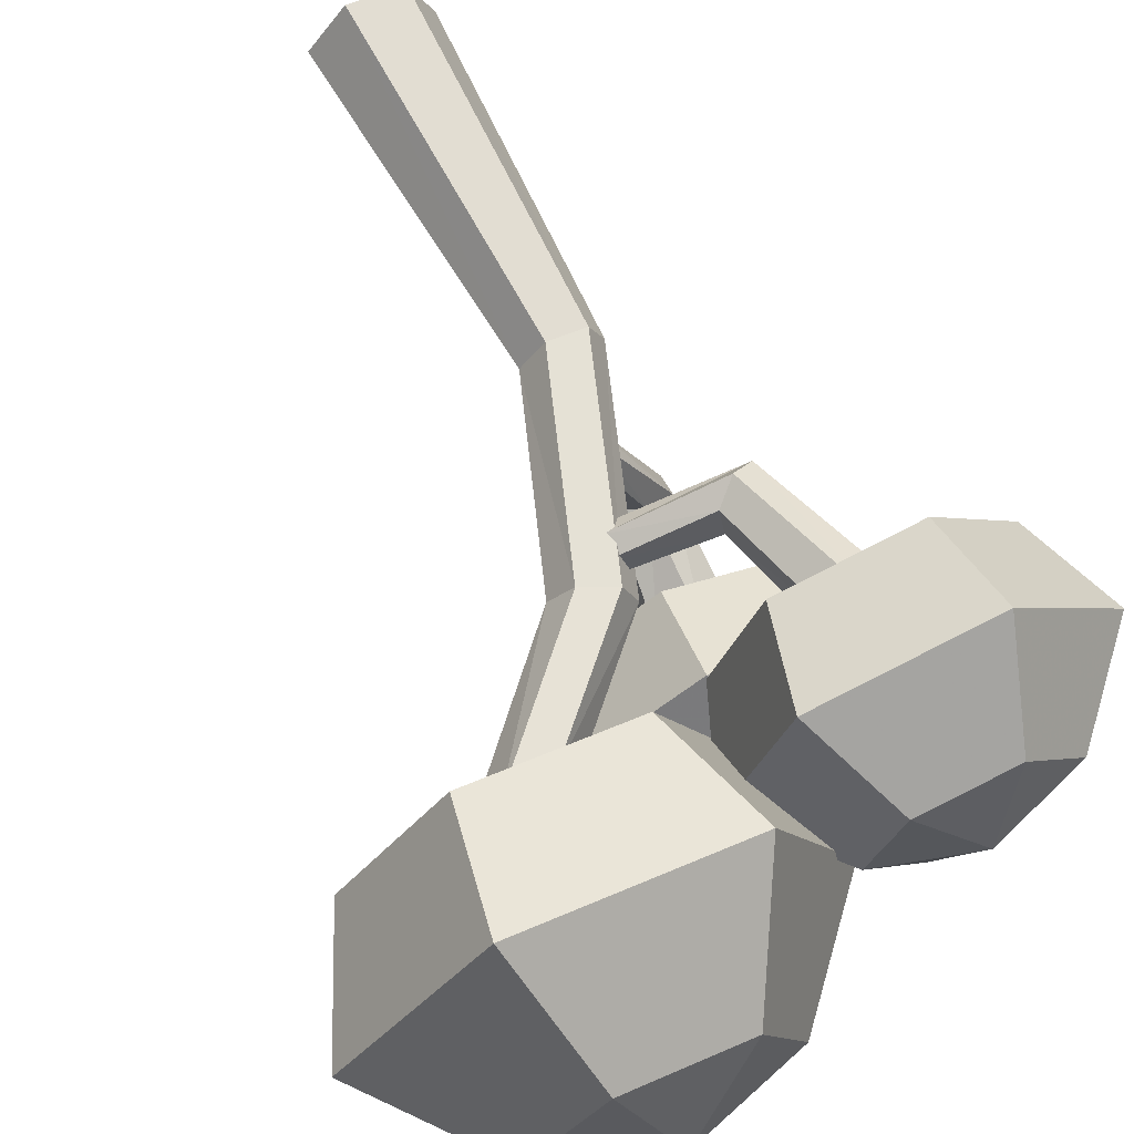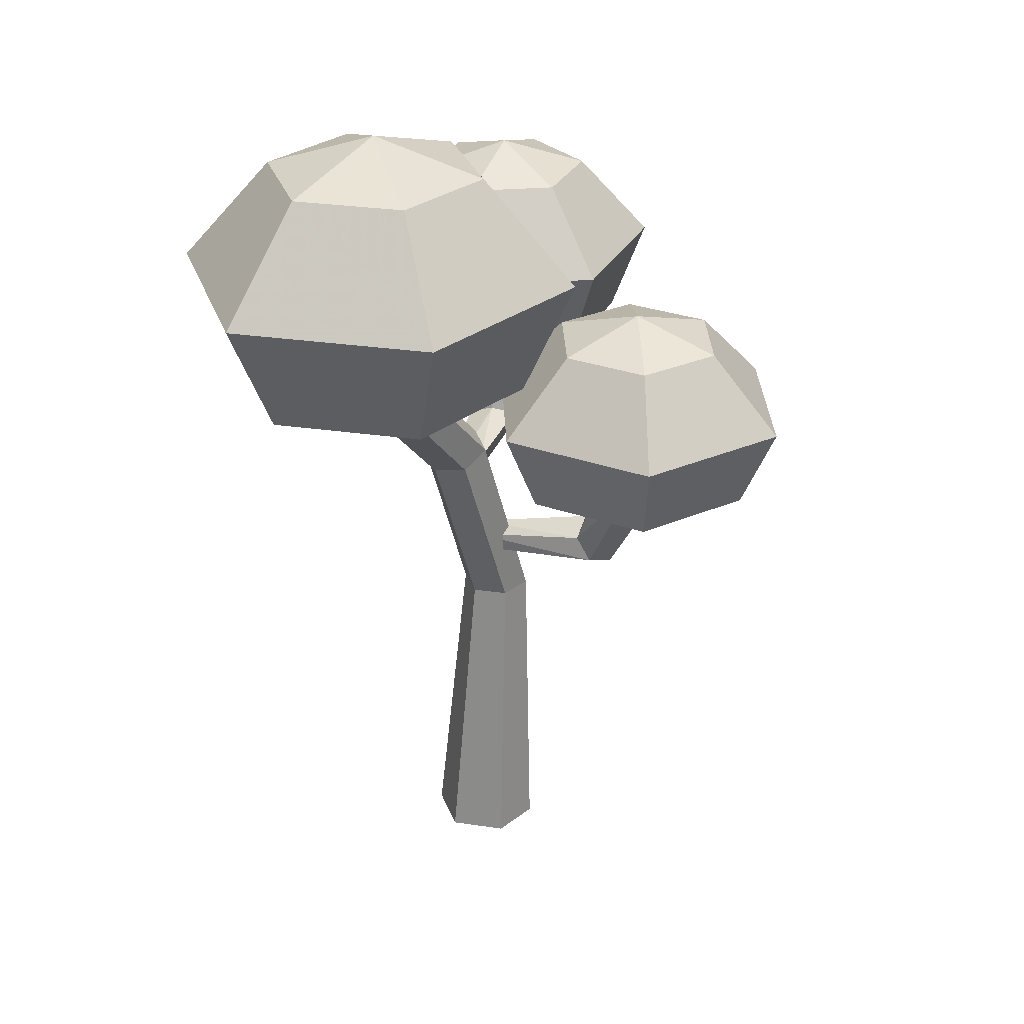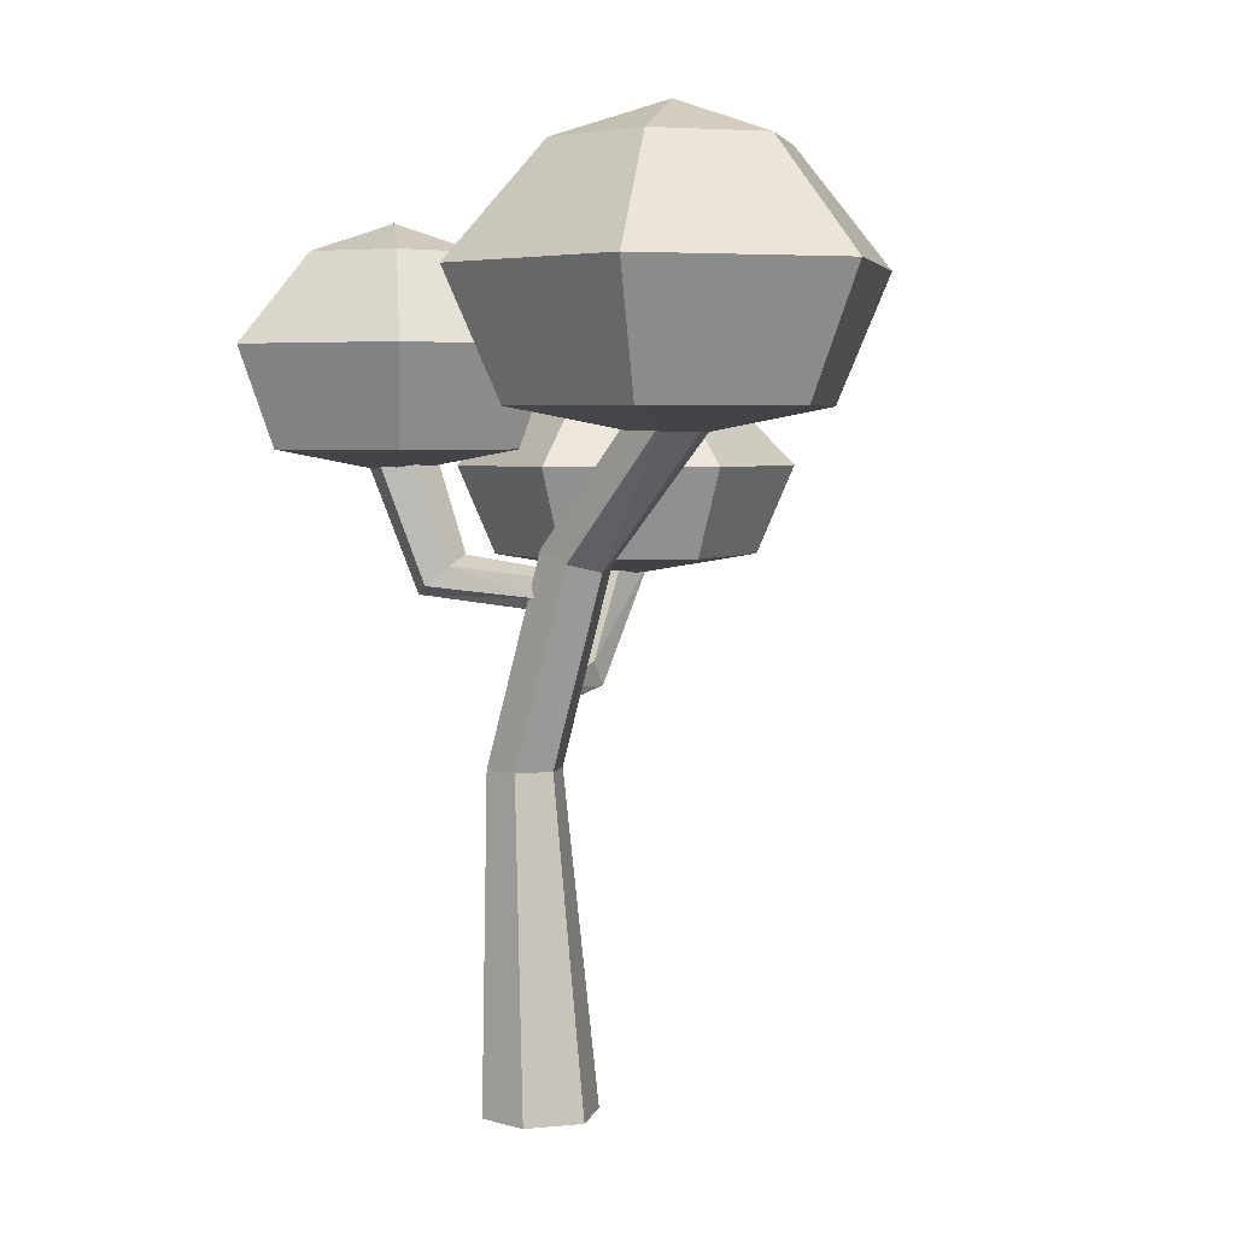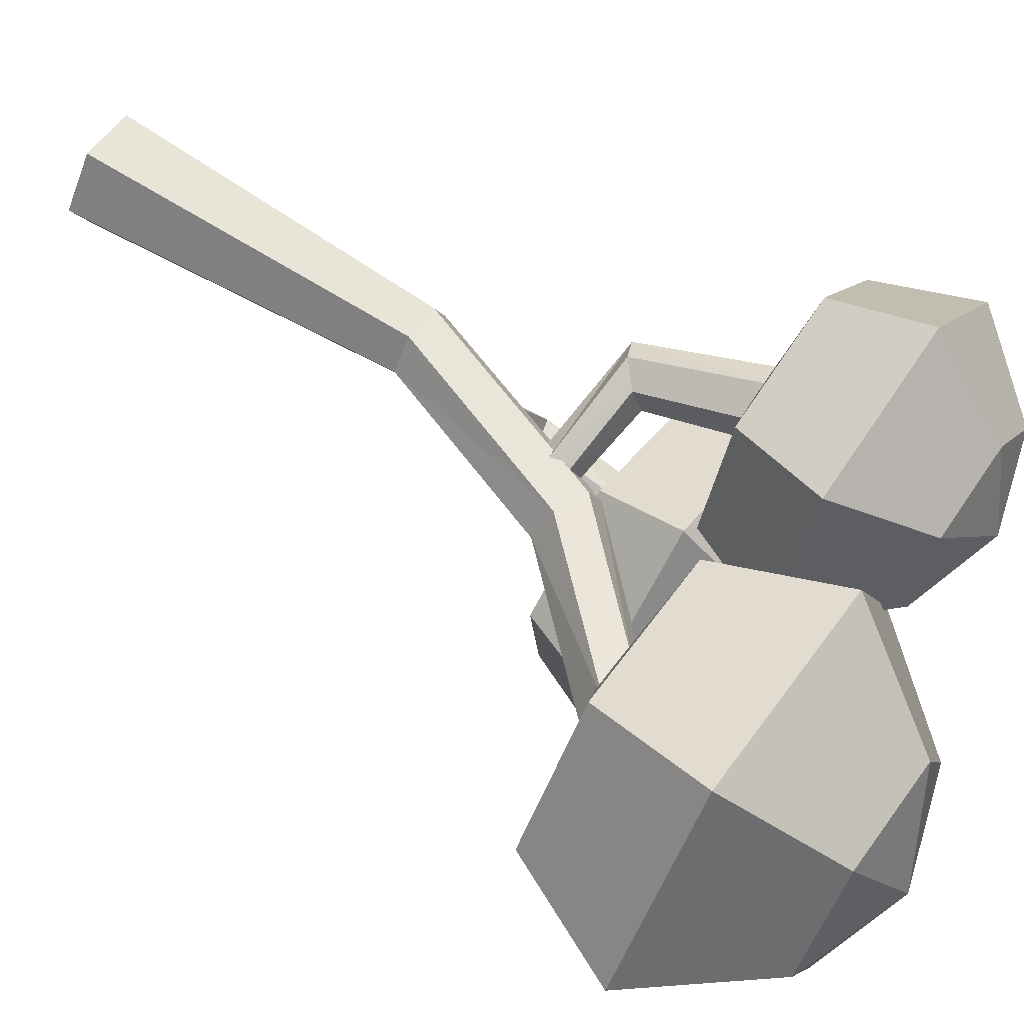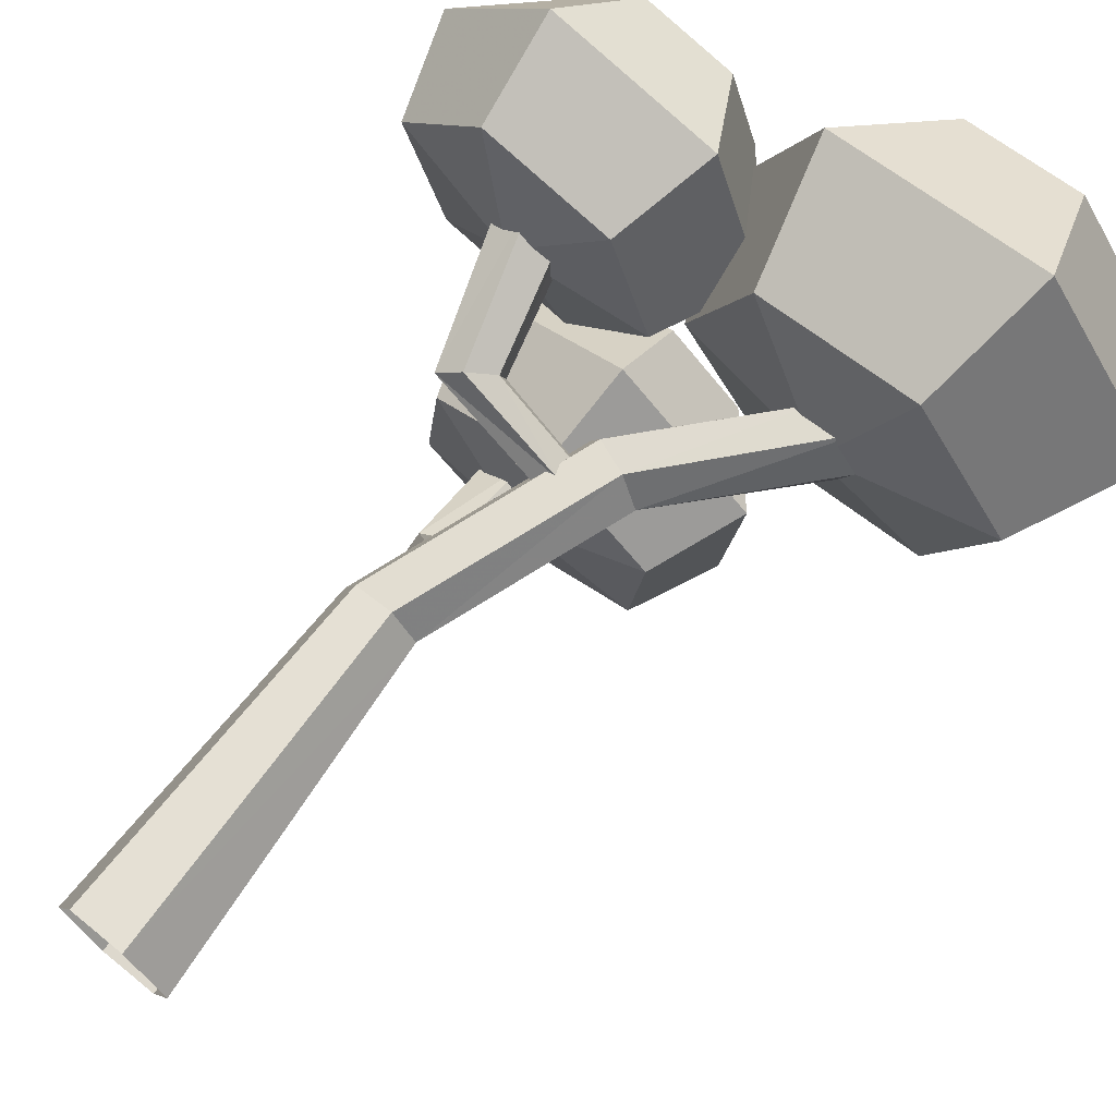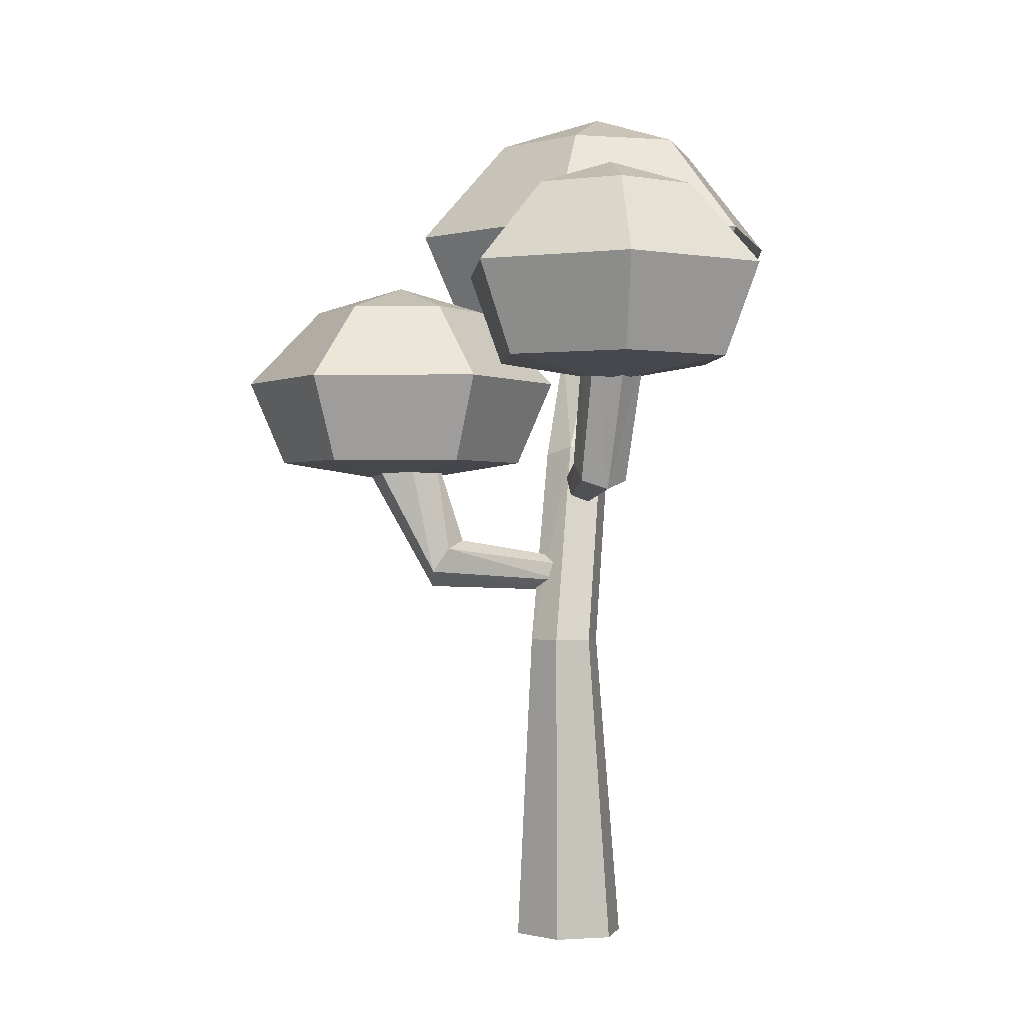
<metadata>
{"format":"obj","ext":"obj","renderer":"f3d","projection":"perspective","resolution":1024,"background":"white","views":[{"elev":68.8,"azim":155.3,"up":"+Z"},{"elev":29.8,"azim":124.5,"up":"+Y"},{"elev":4.2,"azim":35.1,"up":"+Y"},{"elev":65.9,"azim":125.3,"up":"+Z"},{"elev":70.7,"azim":39.8,"up":"+Z"},{"elev":-0.6,"azim":-83.1,"up":"+Y"}]}
</metadata>
<code>
o Mesh_0001
v 0.1112 0 -0.1388
v -0.04701 0 -0.16
v 0.01811 0.9665 -0.09471
v -0.0908 0.9665 -0.1093
v -0.1539 0 -0.02064
v -0.1579 0.9665 -0.02229
v -0.08749 -0 0.1419
v -0.1161 0.9665 0.07933
v 0.07076 -0 0.1632
v -0.007183 0.9665 0.09393
v 0.1776 -0 0.02382
v 0.05992 0.9665 0.006915
v 0.1112 0 -0.1388
v 0.01811 0.9665 -0.09471
v 0.1109 1.577 -0.07874
v 0.2082 1.539 -0.06473
v 0.05098 1.6 0.004753
v 0.08834 1.586 0.1023
v 0.1856 1.548 0.1163
v 0.2456 1.524 0.03278
v 0.2082 1.539 -0.06473
v 0.5751 1.945 -0.04073
v 0.4501 1.945 -0.05749
v 0.3731 1.945 0.04236
v 0.4211 1.945 0.159
v 0.5461 1.945 0.1757
v 0.623 1.945 0.07587
v 0.5751 1.945 -0.04073
v 0.052 1.145 -0.002864
v -0.05753 1.167 -0.3952
v 0.05823 1.197 0.005495
v -0.05363 1.241 -0.3464
v 0.003544 1.125 -0.01321
v -0.1356 1.14 -0.4299
v -0.2098 1.188 -0.4159
v -0.03868 1.158 -0.01519
v -0.206 1.263 -0.3671
v -0.03245 1.21 -0.006833
v -0.1279 1.289 -0.3323
v 0.016 1.23 0.003511
v 0.05823 1.197 0.005495
v -0.05363 1.241 -0.3464
v -0.02097 1.524 -0.5801
v -0.03298 1.55 -0.4658
v -0.1149 1.526 -0.6509
v -0.2209 1.553 -0.6073
v -0.2329 1.578 -0.493
v -0.1389 1.576 -0.4223
v -0.03298 1.55 -0.4658
v -0.451 1.911 0.1273
v -0.3662 1.941 0.08345
v -0.2986 1.48 0.07263
v -0.2392 1.536 0.04186
v -0.4536 1.896 0.2261
v -0.2936 1.452 0.1552
v -0.3714 1.911 0.281
v -0.229 1.48 0.2071
v -0.2867 1.941 0.2371
v -0.1696 1.536 0.1763
v -0.1747 1.564 0.0937
v -0.284 1.955 0.1383
v -0.2392 1.536 0.04186
v -0.3662 1.941 0.08345
v 0.03483 1.435 0.004268
v 0.04431 1.492 -0.01007
v 0.05261 1.414 0.0568
v 0.07987 1.45 0.09499
v 0.08936 1.507 0.08065
v 0.07158 1.528 0.02812
v 0.04431 1.492 -0.01007
v -0.138 1.805 -1.037
v 0.3176 1.805 -0.8413
v -0.1249 1.544 -0.9269
v 0.2289 1.544 -0.775
v 0.1362 2.039 -0.7058
v -0.1113 2.039 -0.812
v -0.07958 1.481 -0.5445
v -0.07958 2.118 -0.5445
v -0.5352 1.805 -0.7401
v -0.138 1.805 -1.037
v -0.4335 1.544 -0.6964
v -0.1249 1.544 -0.9269
v -0.1113 2.039 -0.812
v -0.3271 2.039 -0.6508
v -0.07958 1.481 -0.5445
v -0.07958 2.118 -0.5445
v -0.4768 1.805 -0.2477
v -0.5352 1.805 -0.7401
v -0.3881 1.544 -0.314
v -0.4335 1.544 -0.6964
v -0.3271 2.039 -0.6508
v -0.2954 2.039 -0.3833
v -0.02119 1.805 -0.05211
v -0.4768 1.805 -0.2477
v -0.03423 1.544 -0.1621
v -0.3881 1.544 -0.314
v -0.2954 2.039 -0.3833
v -0.04786 2.039 -0.277
v 0.376 1.805 -0.3489
v -0.02119 1.805 -0.05211
v 0.2743 1.544 -0.3926
v -0.03423 1.544 -0.1621
v -0.04786 2.039 -0.277
v 0.168 2.039 -0.4382
v 0.3176 1.805 -0.8413
v 0.376 1.805 -0.3489
v 0.2289 1.544 -0.775
v 0.2743 1.544 -0.3926
v 0.168 2.039 -0.4382
v 0.1362 2.039 -0.7058
v -0.5193 2.137 0.6342
v -0.8432 2.137 0.2657
v -0.4842 1.856 0.5304
v -0.7358 1.856 0.2442
v -0.6235 2.39 0.2218
v -0.4475 2.39 0.4219
v -0.3622 1.788 0.1694
v -0.3622 2.476 0.1694
v -0.03825 2.137 0.5378
v -0.5193 2.137 0.6342
v -0.1106 1.856 0.4556
v -0.4842 1.856 0.5304
v -0.4475 2.39 0.4219
v -0.1862 2.39 0.3696
v -0.3622 1.788 0.1694
v -0.3622 2.476 0.1694
v 0.1188 2.137 0.07311
v -0.03825 2.137 0.5378
v 0.01143 1.856 0.09462
v -0.1106 1.856 0.4556
v -0.1862 2.39 0.3696
v -0.1008 2.39 0.1171
v -0.2051 2.137 -0.2953
v 0.1188 2.137 0.07311
v -0.2402 1.856 -0.1915
v 0.01143 1.856 0.09462
v -0.1008 2.39 0.1171
v -0.2768 2.39 -0.08308
v -0.6861 2.137 -0.199
v -0.2051 2.137 -0.2953
v -0.6138 1.856 -0.1167
v -0.2402 1.856 -0.1915
v -0.2768 2.39 -0.08308
v -0.5382 2.39 -0.03074
v -0.8432 2.137 0.2657
v -0.6861 2.137 -0.199
v -0.7358 1.856 0.2442
v -0.6138 1.856 -0.1167
v -0.5382 2.39 -0.03074
v -0.6235 2.39 0.2218
v 0.7241 2.333 0.6337
v 0.1071 2.333 0.551
v 0.6629 1.971 0.4848
v 0.2054 1.971 0.4235
v 0.2807 2.659 0.3258
v 0.6159 2.659 0.3708
v 0.4872 1.884 0.05798
v 0.4872 2.769 0.05798
v 1.104 2.333 0.1407
v 0.7241 2.333 0.6337
v 0.9447 1.971 0.1193
v 0.6629 1.971 0.4848
v 0.6159 2.659 0.3708
v 0.8225 2.659 0.1029
v 0.4872 1.884 0.05798
v 0.4872 2.769 0.05798
v 0.8674 2.333 -0.435
v 1.104 2.333 0.1407
v 0.7691 1.971 -0.3075
v 0.9447 1.971 0.1193
v 0.8225 2.659 0.1029
v 0.6938 2.659 -0.2099
v 0.2504 2.333 -0.5178
v 0.8674 2.333 -0.435
v 0.3116 1.971 -0.3689
v 0.7691 1.971 -0.3075
v 0.6938 2.659 -0.2099
v 0.3585 2.659 -0.2548
v -0.1298 2.333 -0.02476
v 0.2504 2.333 -0.5178
v 0.02978 1.971 -0.003361
v 0.3116 1.971 -0.3689
v 0.3585 2.659 -0.2548
v 0.152 2.659 0.01302
v 0.1071 2.333 0.551
v -0.1298 2.333 -0.02476
v 0.2054 1.971 0.4235
v 0.02978 1.971 -0.003361
v 0.152 2.659 0.01302
v 0.2807 2.659 0.3258
f 1 2 3
f 2 4 3
f 5 6 2
f 2 6 4
f 7 8 5
f 5 8 6
f 9 10 7
f 7 10 8
f 11 12 9
f 9 12 10
f 13 14 11
f 11 14 12
f 4 15 3
f 3 15 16
f 6 17 4
f 4 17 15
f 17 6 18
f 6 8 18
f 8 10 18
f 10 19 18
f 10 12 19
f 12 20 19
f 14 21 12
f 12 21 20
f 22 16 23
f 16 15 23
f 15 17 23
f 17 24 23
f 18 25 17
f 17 25 24
f 26 25 19
f 18 19 25
f 27 26 20
f 19 20 26
f 27 20 28
f 20 21 28
f 29 30 31
f 31 30 32
f 33 34 29
f 29 34 30
f 34 33 35
f 33 36 35
f 35 36 37
f 36 38 37
f 37 38 39
f 38 40 39
f 41 42 40
f 40 42 39
f 30 43 32
f 32 43 44
f 34 45 30
f 30 45 43
f 45 34 46
f 34 35 46
f 46 35 47
f 35 37 47
f 47 37 48
f 37 39 48
f 42 49 39
f 39 49 48
f 50 51 52
f 53 52 51
f 54 50 55
f 52 55 50
f 54 55 56
f 55 57 56
f 56 57 58
f 57 59 58
f 59 60 58
f 60 61 58
f 62 63 60
f 60 63 61
f 52 53 64
f 65 64 53
f 66 55 64
f 64 55 52
f 66 67 55
f 67 57 55
f 57 67 59
f 67 68 59
f 59 68 60
f 68 69 60
f 62 60 70
f 69 70 60
f 71 72 73
f 74 73 72
f 72 71 75
f 71 76 75
f 73 74 77
f 75 76 78
f 79 80 81
f 82 81 80
f 80 79 83
f 79 84 83
f 81 82 85
f 83 84 86
f 87 88 89
f 90 89 88
f 88 87 91
f 87 92 91
f 89 90 77
f 91 92 78
f 93 94 95
f 96 95 94
f 94 93 97
f 93 98 97
f 95 96 85
f 97 98 86
f 99 100 101
f 102 101 100
f 100 99 103
f 99 104 103
f 101 102 77
f 103 104 78
f 105 106 107
f 108 107 106
f 106 105 109
f 105 110 109
f 107 108 85
f 109 110 86
f 111 112 113
f 114 113 112
f 112 111 115
f 111 116 115
f 113 114 117
f 115 116 118
f 119 120 121
f 122 121 120
f 120 119 123
f 119 124 123
f 121 122 125
f 123 124 126
f 127 128 129
f 130 129 128
f 128 127 131
f 127 132 131
f 129 130 117
f 131 132 118
f 133 134 135
f 136 135 134
f 134 133 137
f 133 138 137
f 135 136 125
f 137 138 126
f 139 140 141
f 142 141 140
f 140 139 143
f 139 144 143
f 141 142 117
f 143 144 118
f 145 146 147
f 148 147 146
f 146 145 149
f 145 150 149
f 147 148 125
f 149 150 126
f 151 152 153
f 154 153 152
f 152 151 155
f 151 156 155
f 153 154 157
f 155 156 158
f 159 160 161
f 162 161 160
f 160 159 163
f 159 164 163
f 161 162 165
f 163 164 166
f 167 168 169
f 170 169 168
f 168 167 171
f 167 172 171
f 169 170 157
f 171 172 158
f 173 174 175
f 176 175 174
f 174 173 177
f 173 178 177
f 175 176 165
f 177 178 166
f 179 180 181
f 182 181 180
f 180 179 183
f 179 184 183
f 181 182 157
f 183 184 158
f 185 186 187
f 188 187 186
f 186 185 189
f 185 190 189
f 187 188 165
f 189 190 166

</code>
